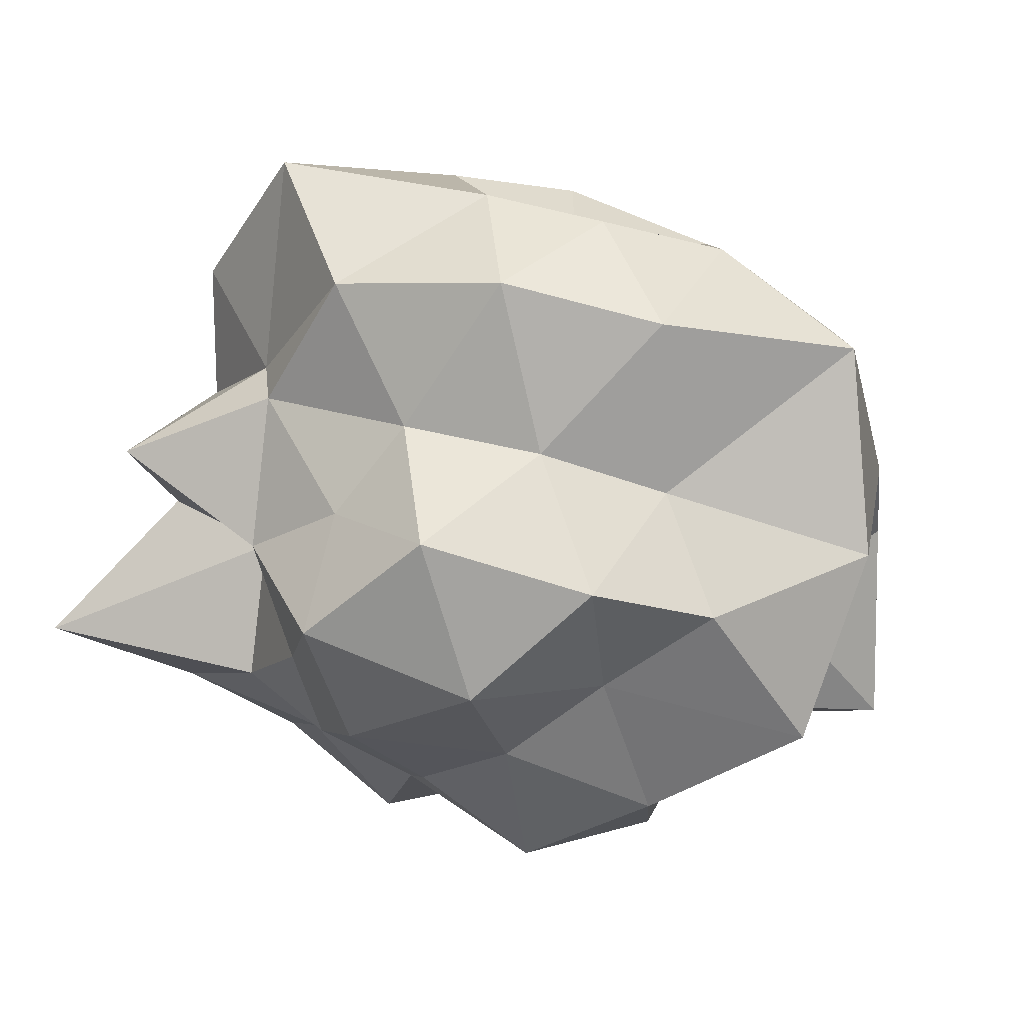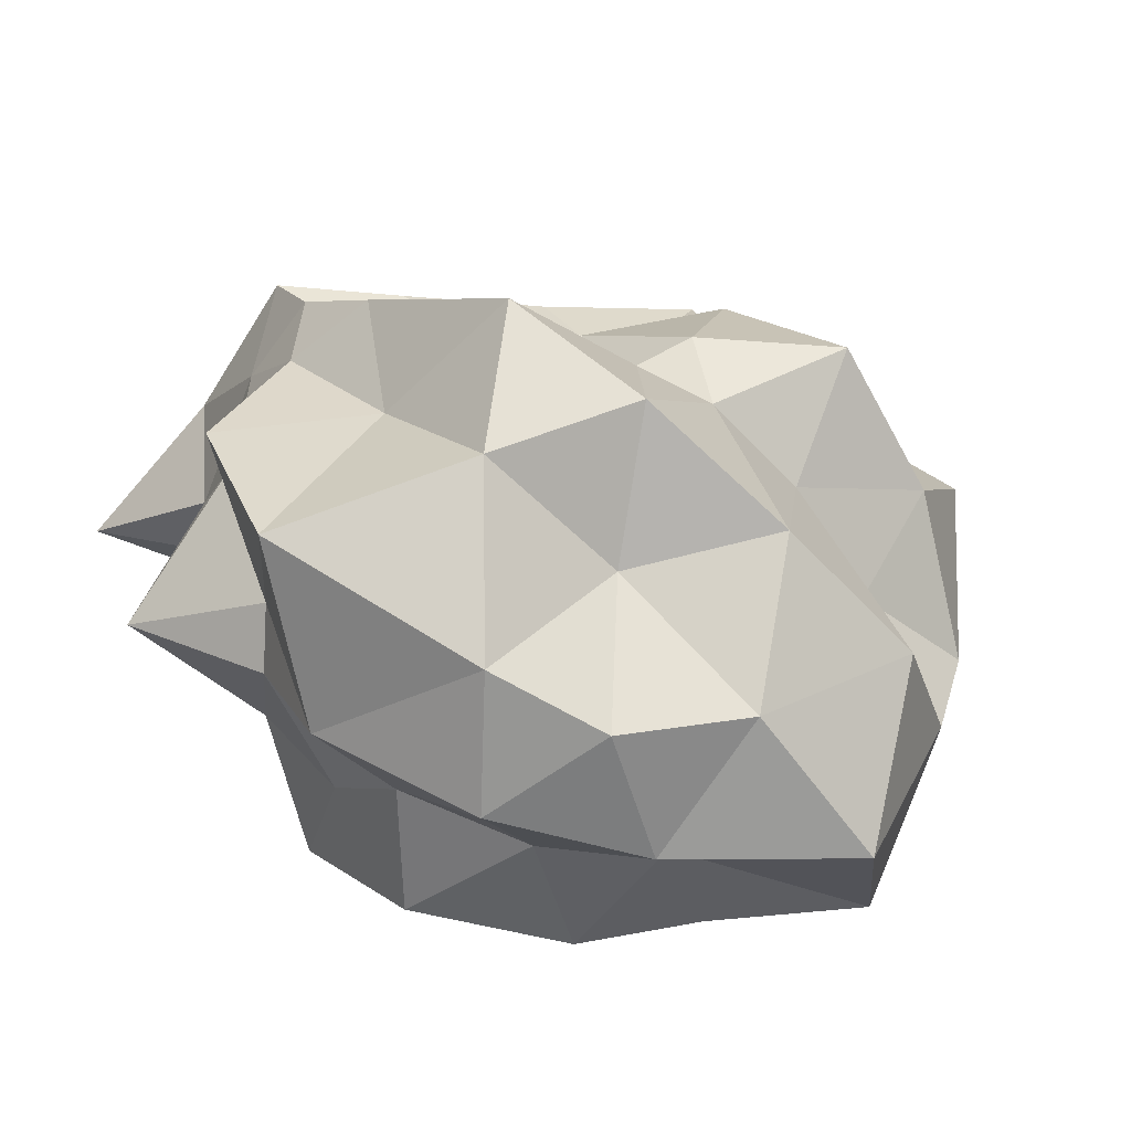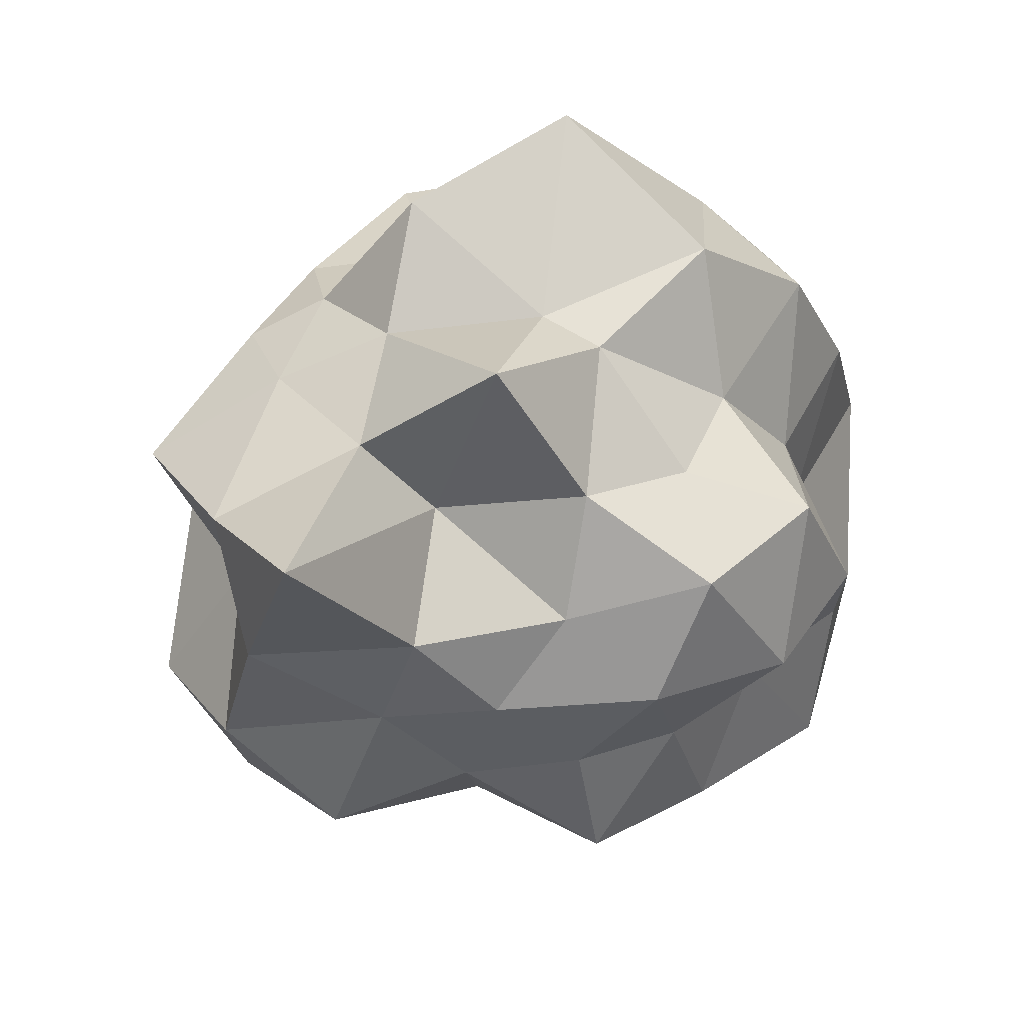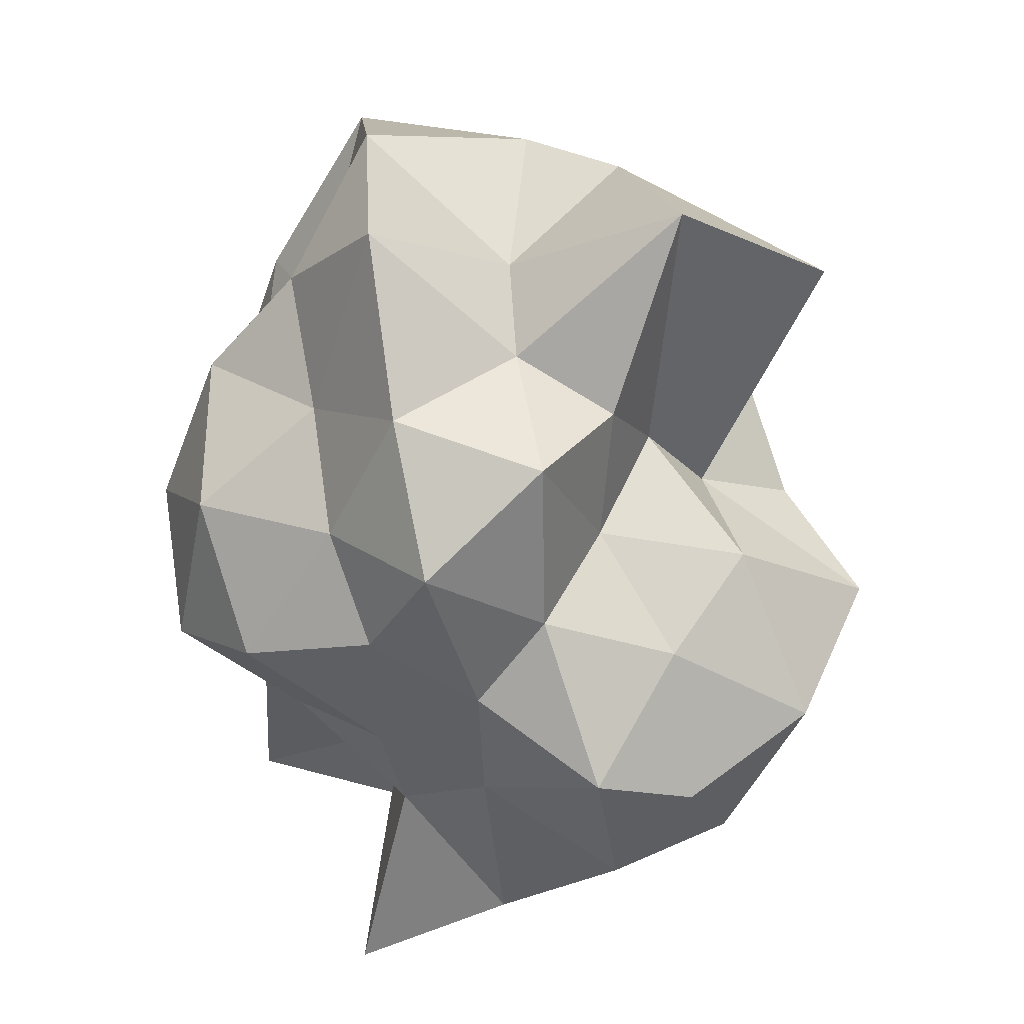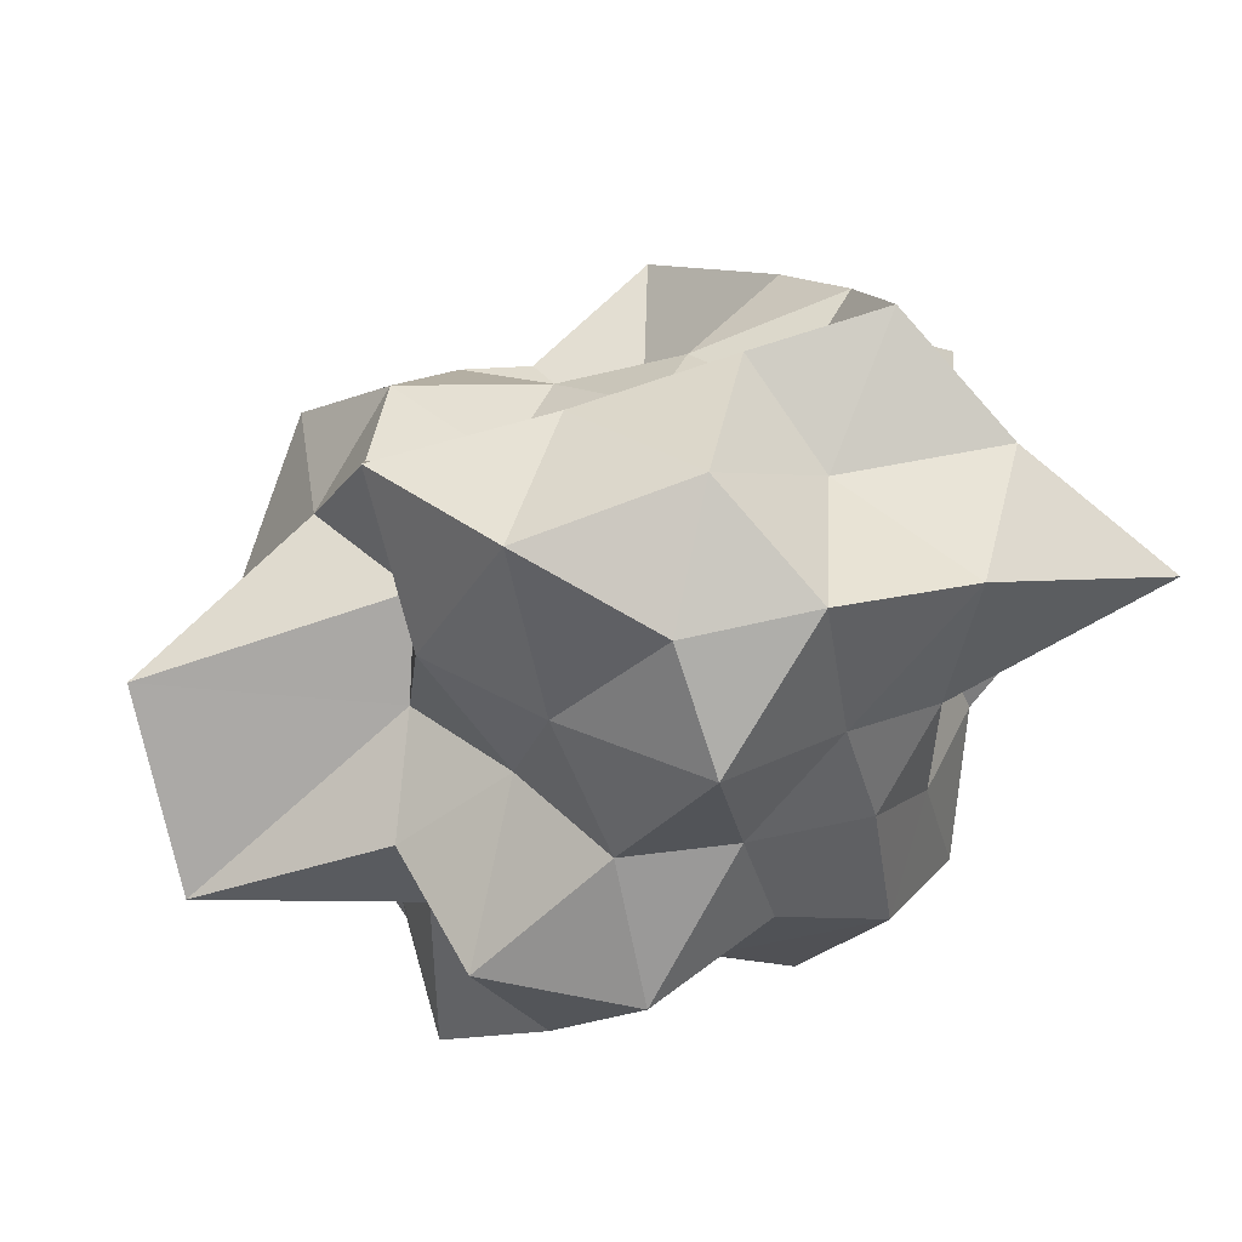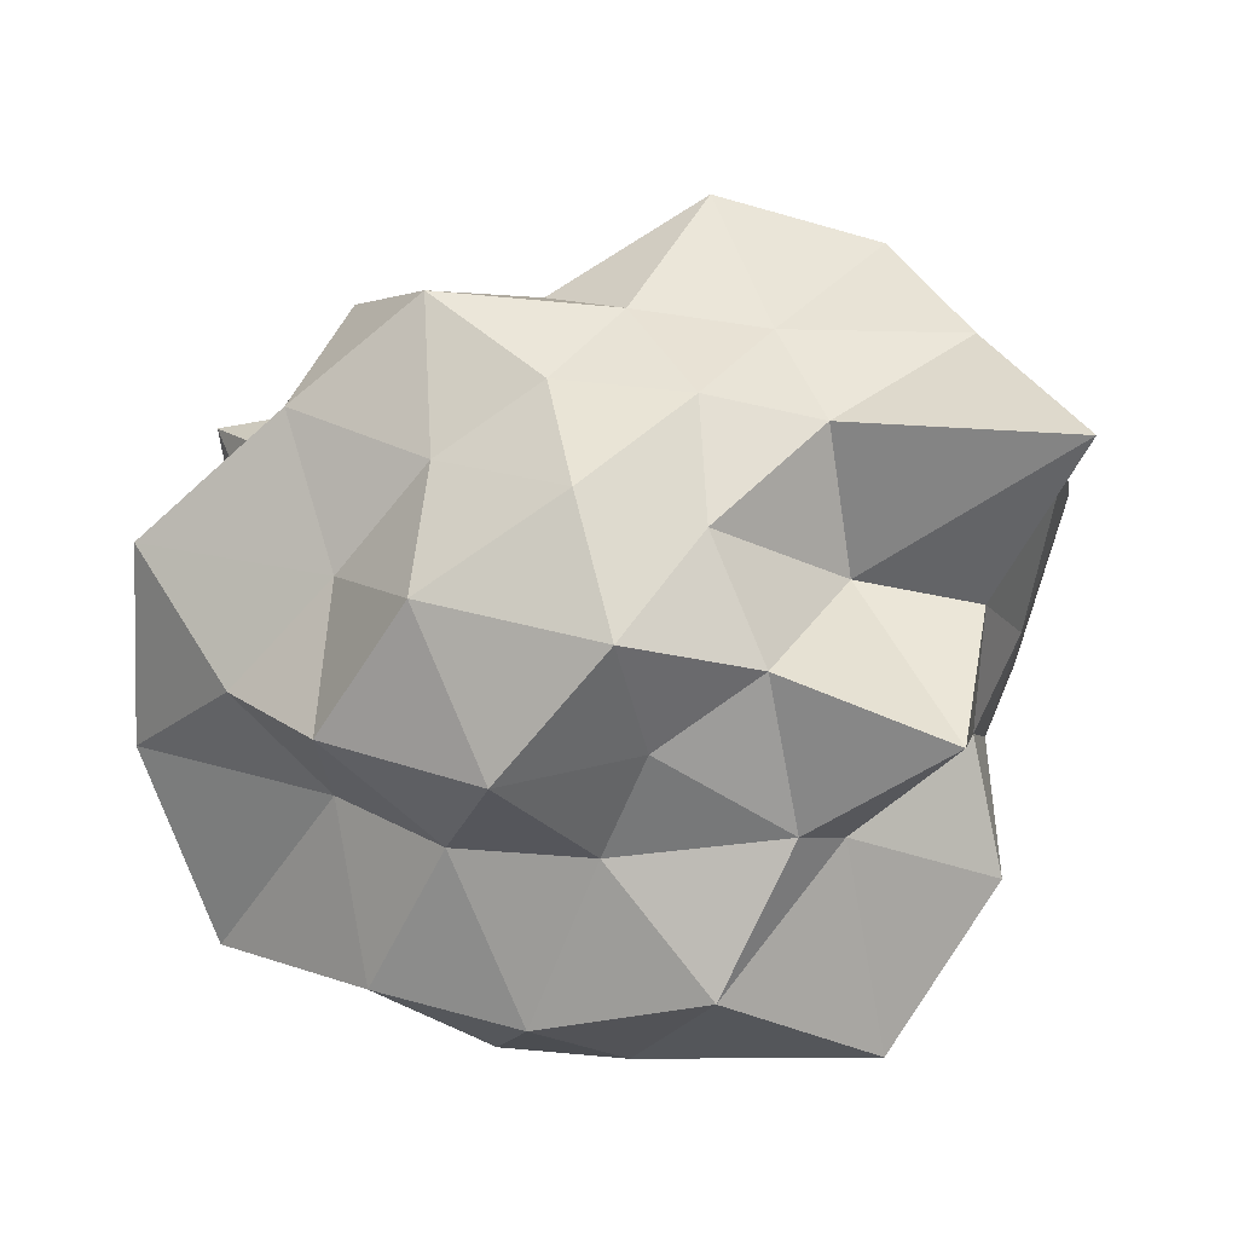
<metadata>
{"format":"obj","ext":"obj","renderer":"f3d","projection":"perspective","resolution":1024,"background":"white","views":[{"elev":-0.1,"azim":28.5,"up":"+Z"},{"elev":67.6,"azim":39.3,"up":"+Z"},{"elev":-8.9,"azim":-37.1,"up":"+Z"},{"elev":-72.5,"azim":99.8,"up":"+Z"},{"elev":-42.3,"azim":-128.4,"up":"+Z"},{"elev":-68.2,"azim":-162.4,"up":"+Y"}]}
</metadata>
<code>
o asteroid_3
v -1.341 -0.7504 -0.4053
v -1.283 -0.2309 -0.1772
v -1.28 0.1798 0.09017
v -0.8353 0.1886 0.1043
v -0.9504 -0.5501 0.04703
v -1.136 -0.2062 -0.5923
v -1.029 -0.1927 0.3099
v -0.9544 0.1544 -0.2842
v -0.9892 0.04948 0.5068
v -0.9736 0.4562 -0.02066
v -0.8182 -0.4999 0.431
v -0.846 -0.1667 0.6068
v -0.9712 0.2062 -0.7986
v -0.9766 0.5923 -0.561
v -0.6188 -0.4878 -0.1104
v -0.6881 -0.4739 -0.56
v -0.6018 0.3342 0.372
v -0.6363 0.4906 0.03734
v -0.7802 -0.5791 0.8511
v -0.7095 0.4958 -0.887
v -0.793 -1.05 0.2087
v -0.6105 -0.1808 -0.7637
v -0.7305 0.08093 0.78
v -0.6357 0.7947 -0.1876
v -0.4114 -0.7856 0.4908
v -0.4271 -0.1891 0.822
v -0.5361 0.2062 -1.086
v -0.5588 0.9166 -0.6984
v -0.3598 -0.9392 -0.1061
v -0.3139 -0.7747 -0.4763
v -0.3783 -0.4962 -0.7481
v -0.1113 0.108 0.5018
v -0.2909 0.5733 0.3498
v -0.2586 0.7156 -0.02576
v -0.3007 -0.9363 0.3792
v -0.3265 -0.8038 1.172
v -0.2363 -0.1331 -0.9308
v -0.2678 0.205 1.158
v -0.2226 0.5149 -0.8332
v -0.2811 1.182 -0.3509
v -0.0006425 -1 0
v -0.0262 -1.143 -0.3772
v -0.02374 -0.8741 -0.7218
v 0.03898 -1.059 0.7287
v -0.0006425 -0.4472 -0.8944
v -0.0006425 -0.2252 1.179
v -0.0006425 0.123 -0.9622
v 0.05508 0.4 0.8363
v -0.0006425 0.7947 -0.6071
v 0.07699 0.6522 0.6695
v -0.0006425 0.9392 0.3433
v -0.0006425 1 0
v 0.2213 -0.9392 0.2777
v 0.3761 -0.6764 1.033
v 0.2682 -0.2062 -1.165
v 0.2385 0.2028 1.162
v 0.1714 0.3405 -0.6644
v 0.1572 0.7098 -0.2077
v 0.4019 -1.143 -0.09447
v 0.4657 -0.9442 -0.5836
v 0.3585 -0.5149 -0.7926
v 0.2832 0.4873 0.7342
v 0.4468 0.9662 0.5819
v 0.3585 0.9392 0.1061
v 0.5726 -0.9416 0.7173
v 0.4433 -0.1716 0.8987
v 0.5349 0.2062 -1.086
v 0.3898 0.5506 -0.3898
v 0.6344 -0.7947 0.1876
v 0.7414 -0.2262 -0.9741
v 0.754 0.2229 0.9442
v 0.8392 1.208 -0.3531
v 0.7473 -0.5784 0.9358
v 0.5777 0.4472 -0.7236
v 0.8519 -0.8647 -0.2518
v 0.7176 -0.5149 -0.5554
v 0.6021 0.5069 0.5382
v 0.857 0.8814 0.2293
v 1.01 -0.6915 0.5886
v 1.019 -0.2499 0.8643
v 0.8024 0.1716 -0.6615
v 1.176 0.7609 -0.7076
v 0.9396 -0.5149 0.06556
v 1.285 -0.2146 -0.722
v 1.483 -0.2748 0.5226
v 1.027 0.1876 -0.3035
v 1.208 0.2673 0.621
v 1.249 0.5988 -0.05984
v 1.111 -0.5314 -0.3284
v 1.508 -0.2129 -0.1323
v 1.36 0.3044 0.1532
v 0.9351 0.4472 0.2764
g asteroid_3_default
f 1 5 2
f 1 16 15
f 2 7 3
f 4 10 3
f 5 11 7
f 7 12 9
f 8 13 6
f 9 17 4
f 10 14 8
f 11 19 12
f 12 26 23
f 13 27 22
f 14 28 20
f 15 21 5
f 15 30 29
f 17 33 18
f 18 24 10
f 19 36 26
f 20 39 27
f 21 25 11
f 22 31 16
f 23 38 32
f 25 44 36
f 28 49 39
f 29 35 21
f 29 42 41
f 30 43 42
f 32 50 33
f 33 51 34
f 34 40 24
f 37 45 31
f 39 57 47
f 40 58 49
f 41 53 35
f 45 61 43
f 46 56 38
f 47 55 37
f 48 62 50
f 49 68 57
f 50 63 51
f 51 64 52
f 53 69 65
f 54 66 46
f 55 70 61
f 58 72 68
f 60 75 59
f 61 76 60
f 64 78 72
f 65 73 54
f 66 71 56
f 68 82 74
f 70 84 76
f 71 77 62
f 72 88 82
f 74 81 67
f 75 83 69
f 76 89 75
f 77 78 63
f 79 80 73
f 81 86 84
f 83 85 79
f 84 90 89
f 85 87 80
f 86 91 90
f 87 92 77
f 88 92 91
f 1 15 5
f 2 6 1
f 3 10 8
f 5 7 2
f 5 21 11
f 7 9 3
f 8 14 13
f 10 24 14
f 11 12 7
f 11 25 19
f 12 23 9
f 13 22 6
f 15 29 21
f 16 30 15
f 17 18 4
f 18 34 24
f 19 26 12
f 20 27 13
f 21 35 25
f 22 37 31
f 23 32 17
f 24 40 28
f 26 38 23
f 27 47 37
f 28 39 20
f 29 41 35
f 30 42 29
f 31 43 30
f 35 53 44
f 36 46 26
f 38 56 48
f 42 60 59
f 43 61 60
f 44 65 54
f 46 66 56
f 47 67 55
f 48 50 32
f 49 57 39
f 50 51 33
f 51 52 34
f 52 58 40
f 55 61 45
f 56 71 62
f 57 74 67
f 58 68 49
f 59 69 53
f 60 76 75
f 62 77 63
f 63 64 51
f 64 72 58
f 65 79 73
f 69 83 79
f 70 76 61
f 71 87 77
f 72 82 68
f 73 80 66
f 74 82 81
f 75 89 83
f 78 92 88
f 79 85 80
f 81 84 70
f 82 88 86
f 83 90 85
f 84 89 76
f 85 91 87
f 86 90 84
f 2 8 6
f 3 9 4
f 4 18 10
f 6 22 16
f 9 23 17
f 14 20 13
f 16 31 30
f 24 28 14
f 25 36 19
f 26 46 38
f 27 37 22
f 31 45 43
f 32 33 17
f 33 34 18
f 34 52 40
f 35 44 25
f 36 54 46
f 37 55 45
f 38 48 32
f 39 47 27
f 40 49 28
f 41 59 53
f 43 60 42
f 52 64 58
f 53 65 44
f 54 73 66
f 56 62 48
f 57 67 47
f 59 75 69
f 62 63 50
f 63 78 64
f 67 81 70
f 68 74 57
f 69 79 65
f 77 92 78
f 78 88 72
f 80 87 71
f 82 86 81
f 88 91 86
f 89 90 83
f 90 91 85
f 91 92 87
f 3 8 2
f 6 16 1
f 42 59 41
f 44 54 36
f 66 80 71
f 67 70 55

</code>
